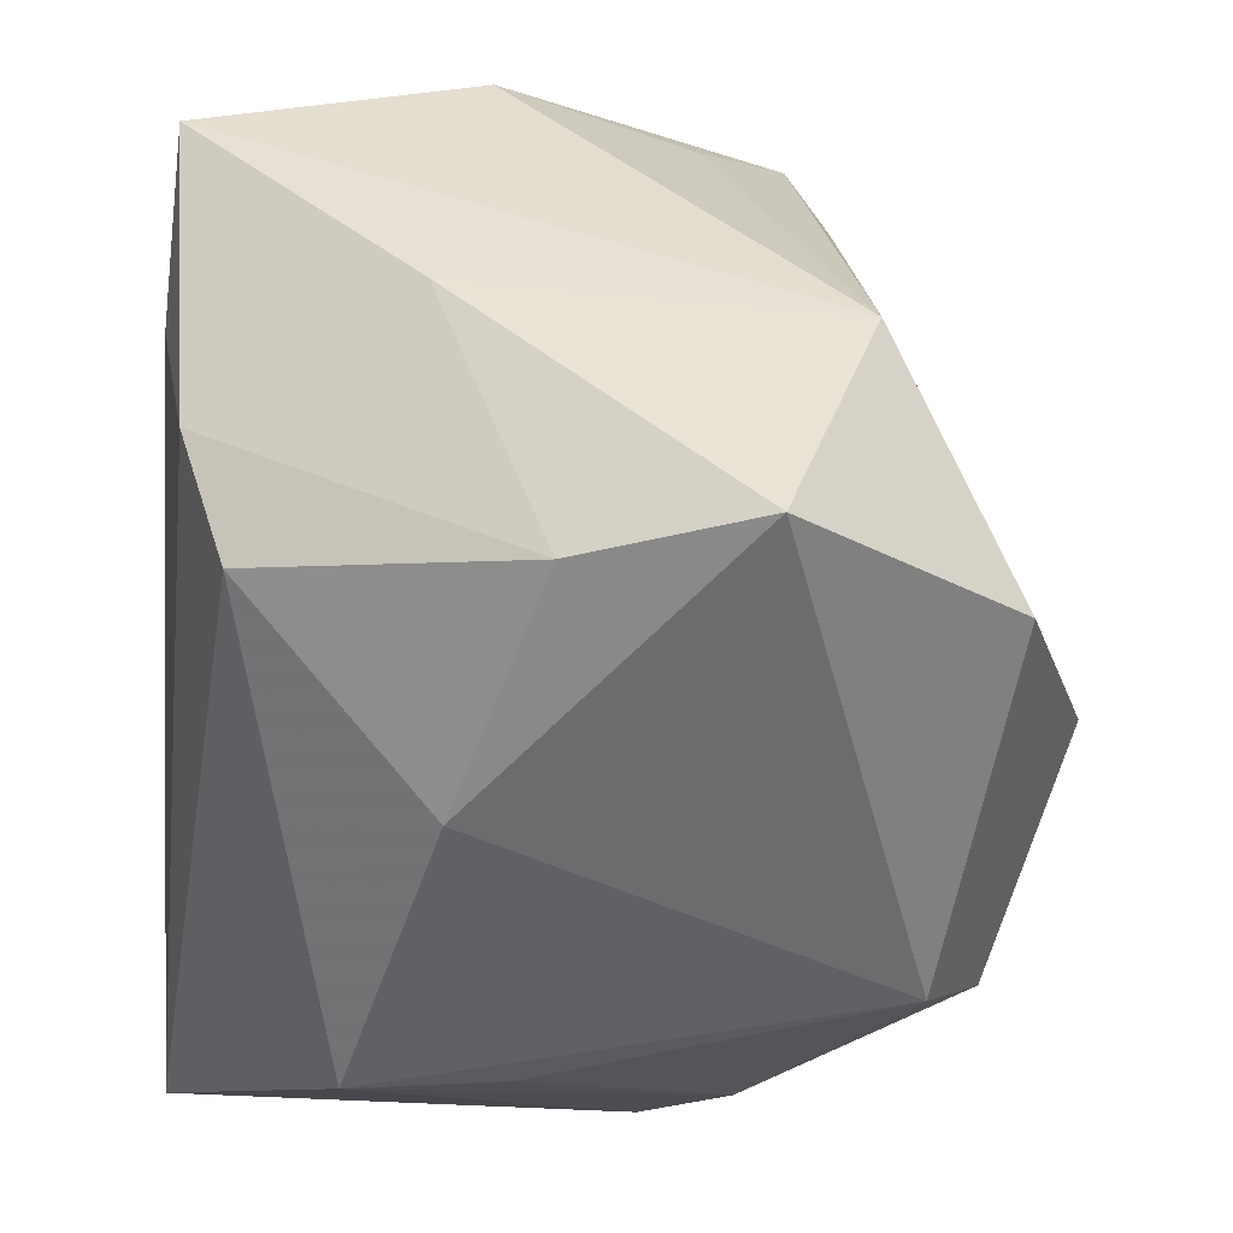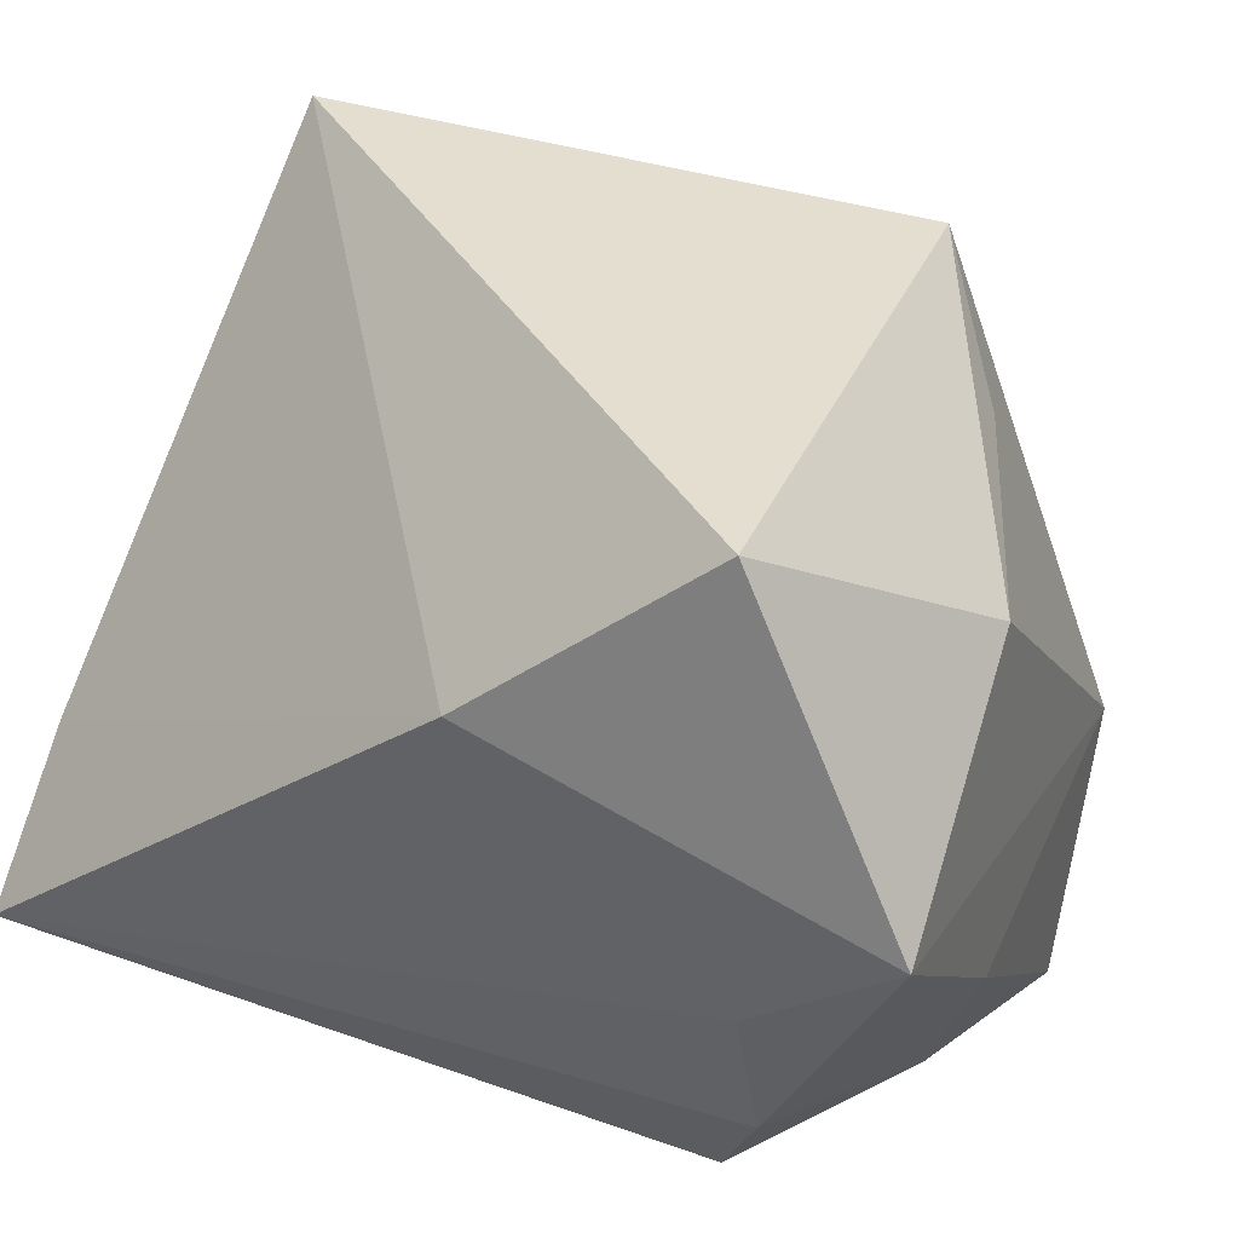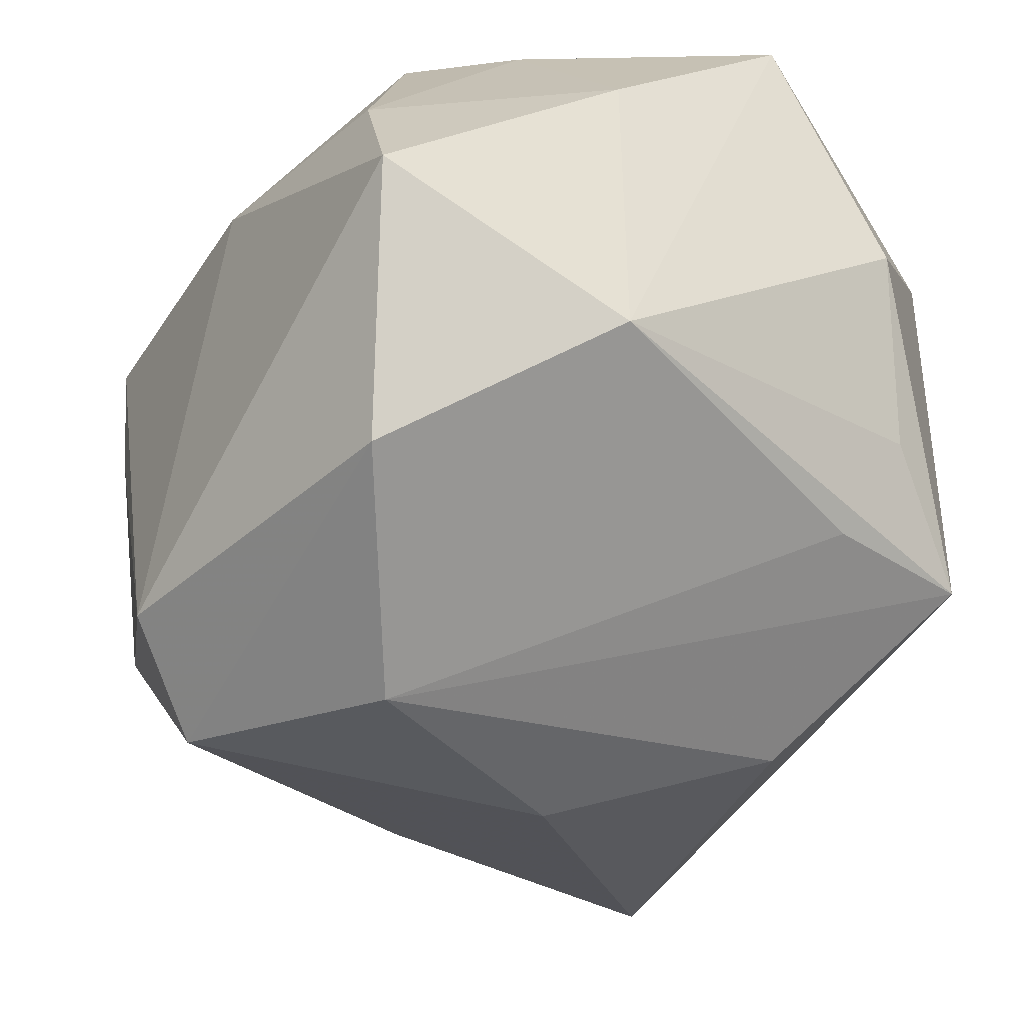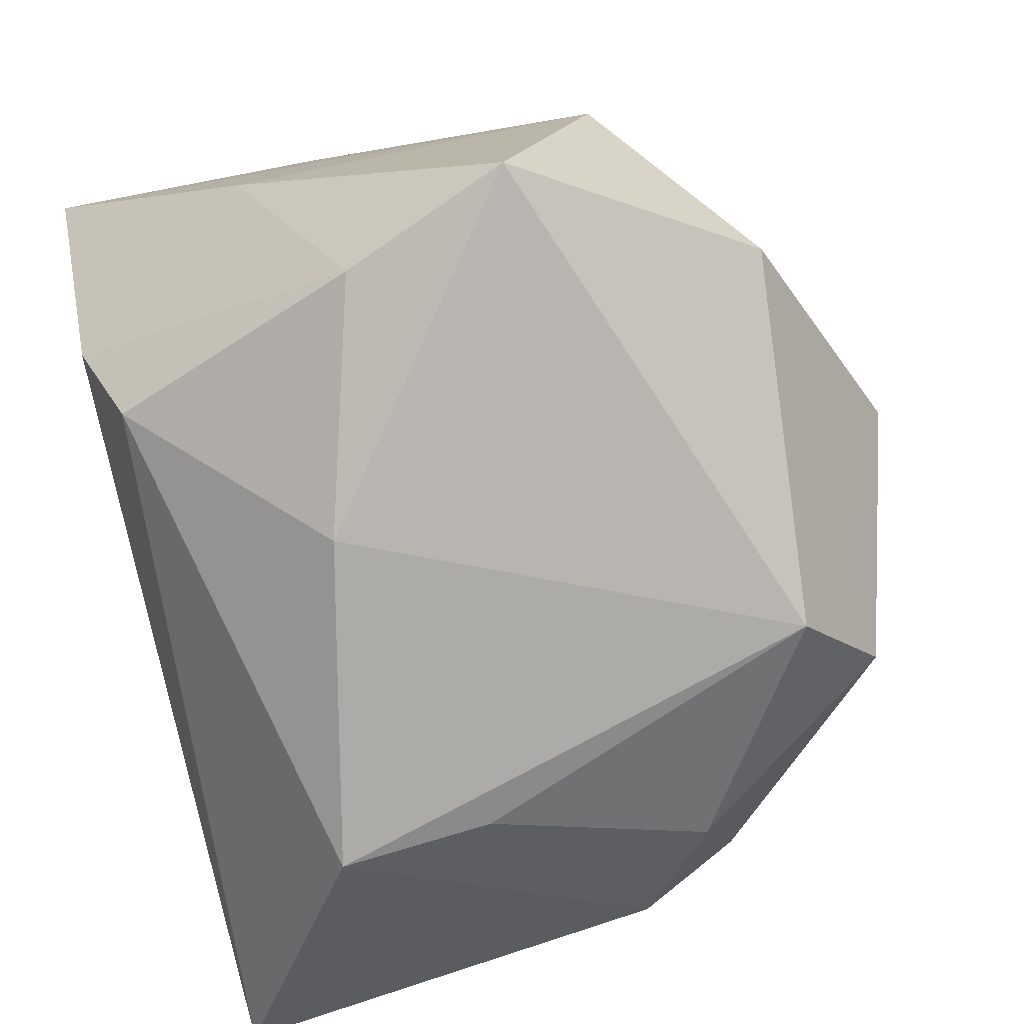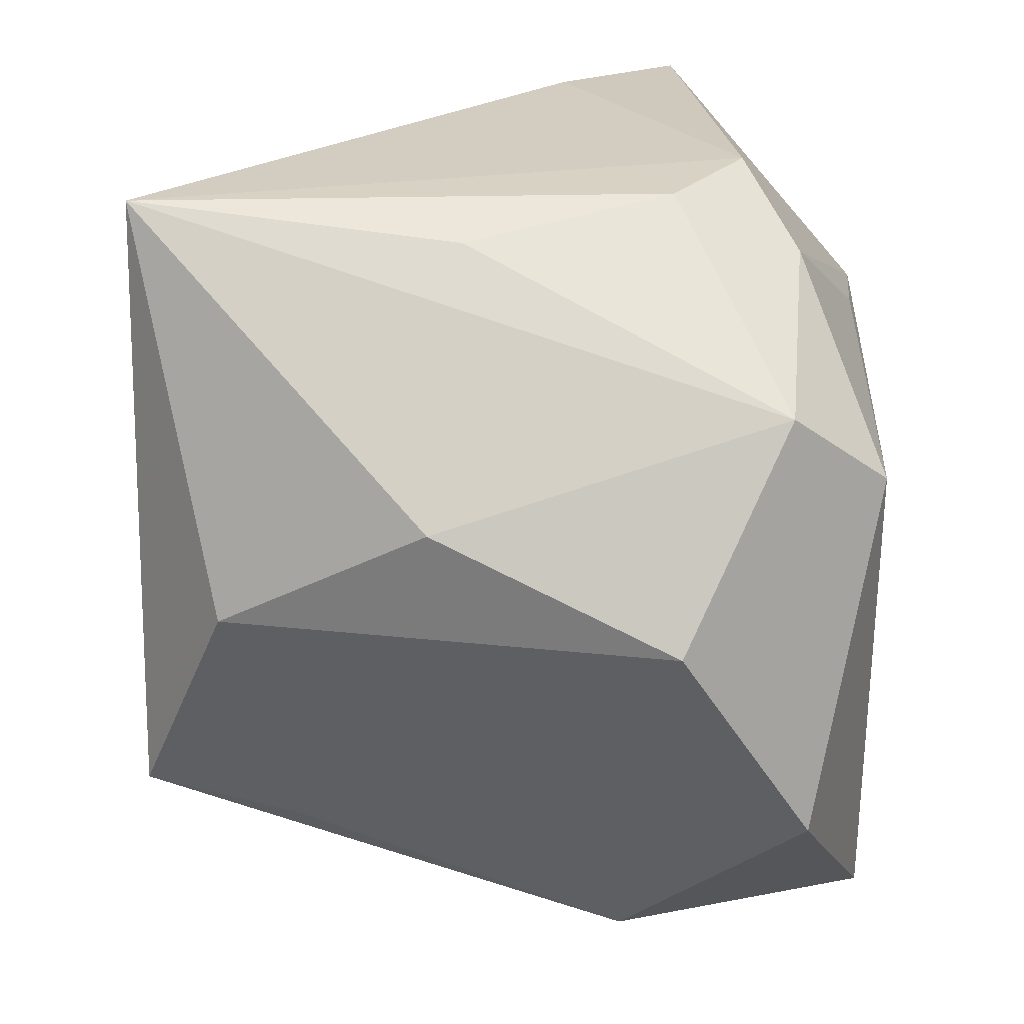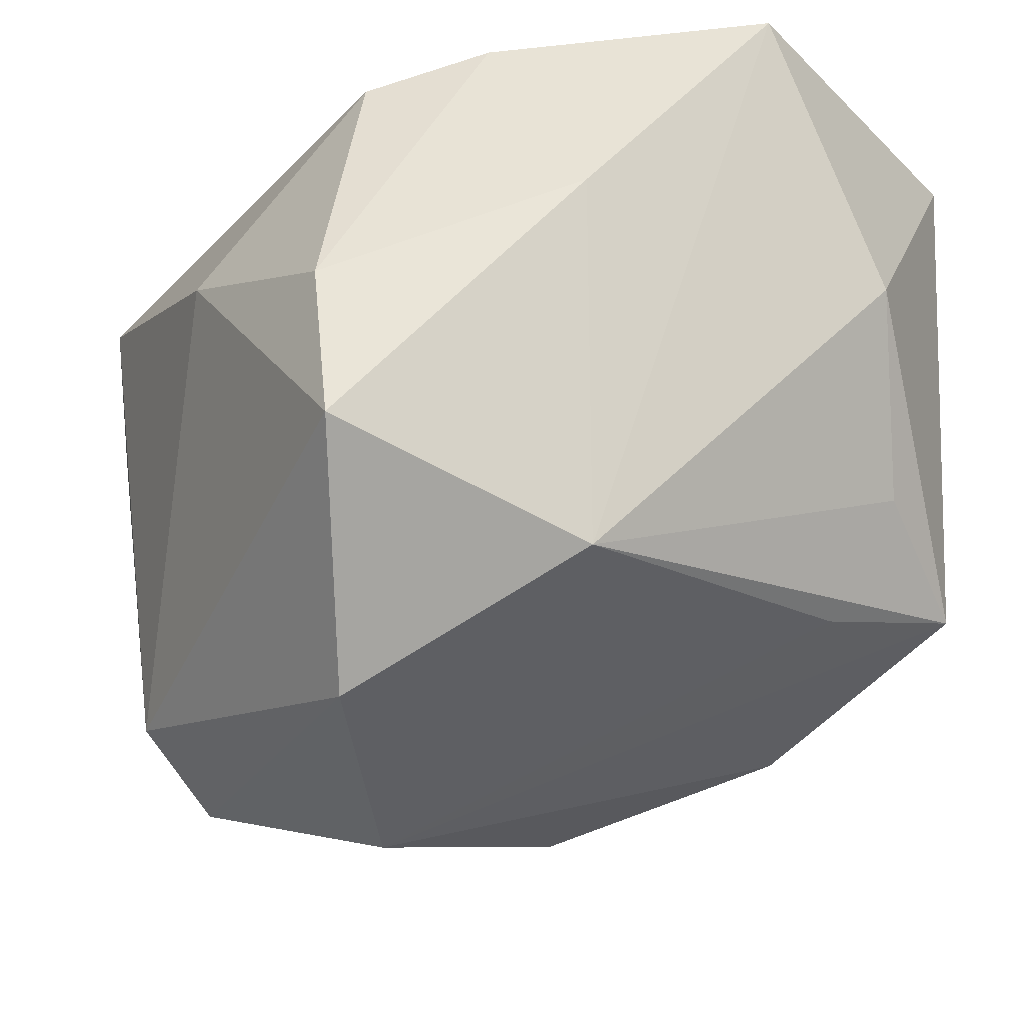
<metadata>
{"format":"obj","ext":"obj","renderer":"f3d","projection":"perspective","resolution":1024,"background":"white","views":[{"elev":-50.0,"azim":-93.7,"up":"+Z"},{"elev":38.5,"azim":-153.8,"up":"+Z"},{"elev":-48.6,"azim":-118.5,"up":"+Y"},{"elev":-76.1,"azim":-75.2,"up":"+Z"},{"elev":-74.4,"azim":92.7,"up":"+Y"},{"elev":-20.7,"azim":-113.4,"up":"+Y"}]}
</metadata>
<code>
v -0.02577 -0.008019 0.02648
v -0.0206 -0.03047 -0.02306
v 0.03307 -0.01568 -0.01398
v -0.002043 -0.03775 -0.01226
v -0.02179 -0.01867 0.02173
v -0.02494 0.02868 -0.01221
v 0.0347 -0.007071 -0.02069
v -0.03343 0.00834 0.02202
v 0.02727 -0.01404 -0.02495
v -0.02115 0.02647 0.03589
v 0.03941 0.03112 -0.01669
v 0.03039 -0.0203 0.004435
v -0.03355 -0.01187 -0.02935
v -0.03604 0.03078 0.009826
v 0.008339 -0.03358 0.008289
v -0.02827 0.002576 -0.02877
v -0.0006334 -0.02595 0.02712
v 0.03473 -0.01595 0.03348
v 0.01936 0.00321 -0.03143
v -0.02409 0.03112 0.0003994
v 0.01641 -0.03185 -0.02243
v -0.03347 -0.01949 -0.006671
v 0.009556 -0.02637 -0.0307
v 0.03941 0.0197 -0.005391
v -0.01847 -0.01602 0.03599
v -0.002084 0.03112 0.01922
v -0.02056 0.02479 -0.02202
v 0.01937 0.01597 -0.03287
v -0.00789 0.009071 -0.03287
v -0.03541 0.01192 -0.007747
f 11 28 27
f 15 21 18
f 29 28 23
f 27 28 29
f 23 28 19
f 25 18 10
f 4 21 15
f 12 21 3
f 3 18 12
f 12 18 21
f 13 29 23
f 28 11 7
f 7 11 24
f 24 18 7
f 7 18 3
f 26 14 10
f 10 18 26
f 24 11 26
f 26 18 24
f 6 11 27
f 22 25 1
f 17 4 15
f 25 4 17
f 15 18 17
f 18 25 17
f 5 25 22
f 22 4 5
f 5 4 25
f 27 29 16
f 29 13 16
f 16 6 27
f 22 14 30
f 30 13 22
f 30 16 13
f 14 6 30
f 6 16 30
f 2 13 23
f 23 21 2
f 21 4 2
f 2 4 22
f 22 13 2
f 9 19 28
f 28 7 9
f 23 19 9
f 9 21 23
f 3 21 9
f 9 7 3
f 11 6 20
f 20 6 14
f 20 26 11
f 14 26 20
f 8 14 22
f 22 1 8
f 10 14 8
f 8 25 10
f 8 1 25

</code>
